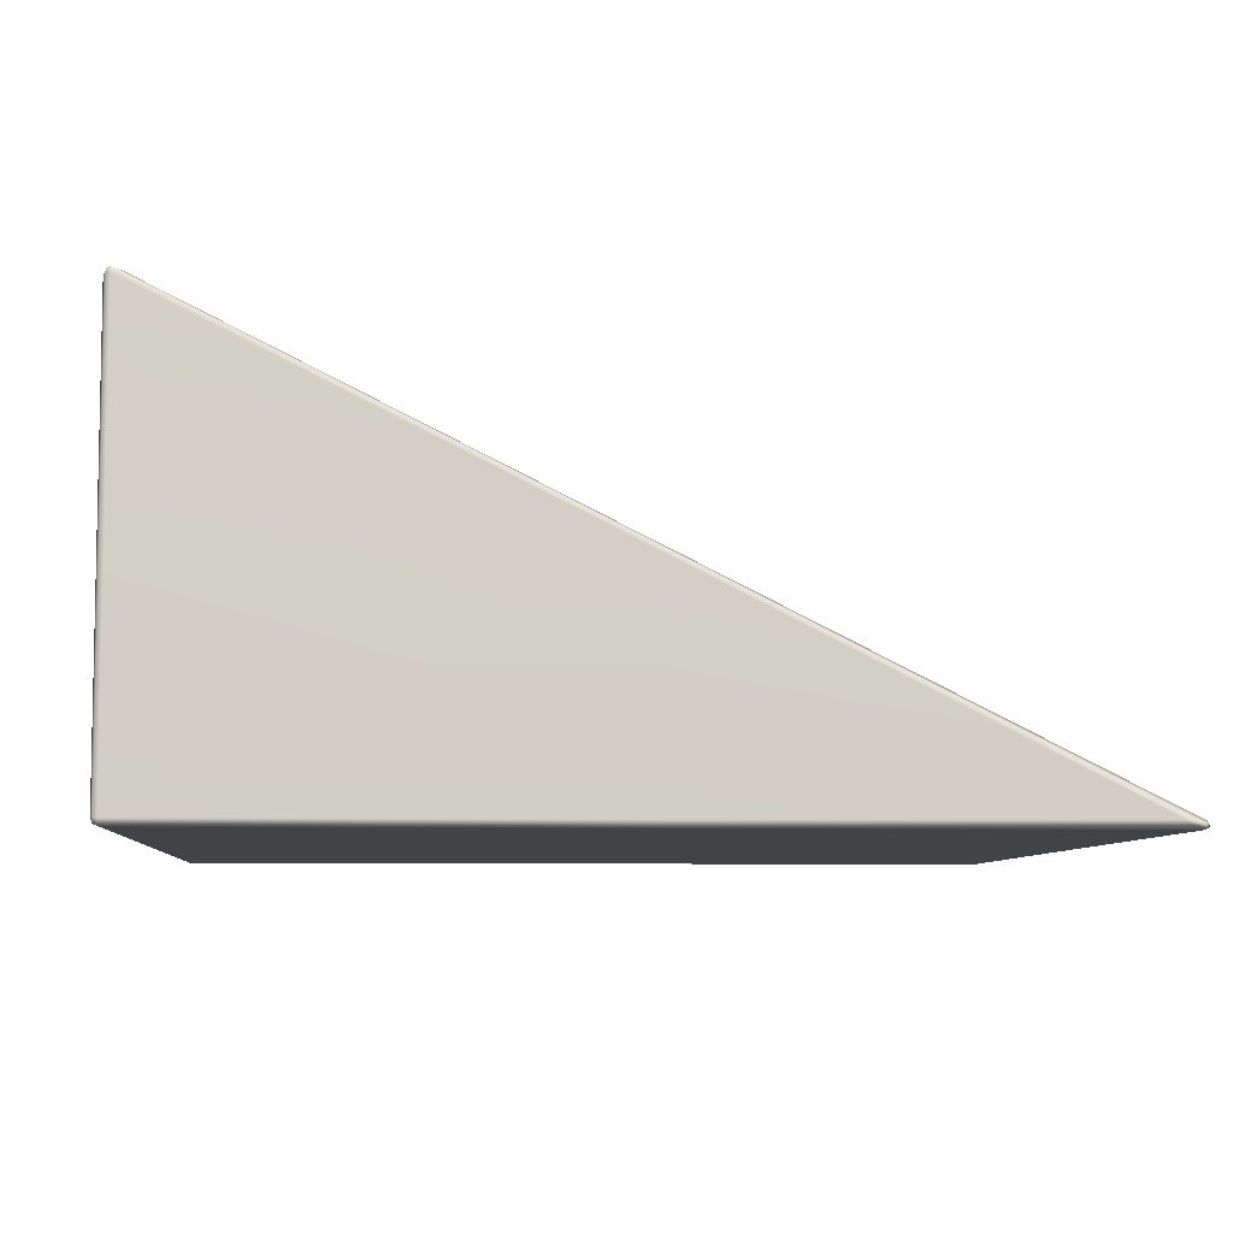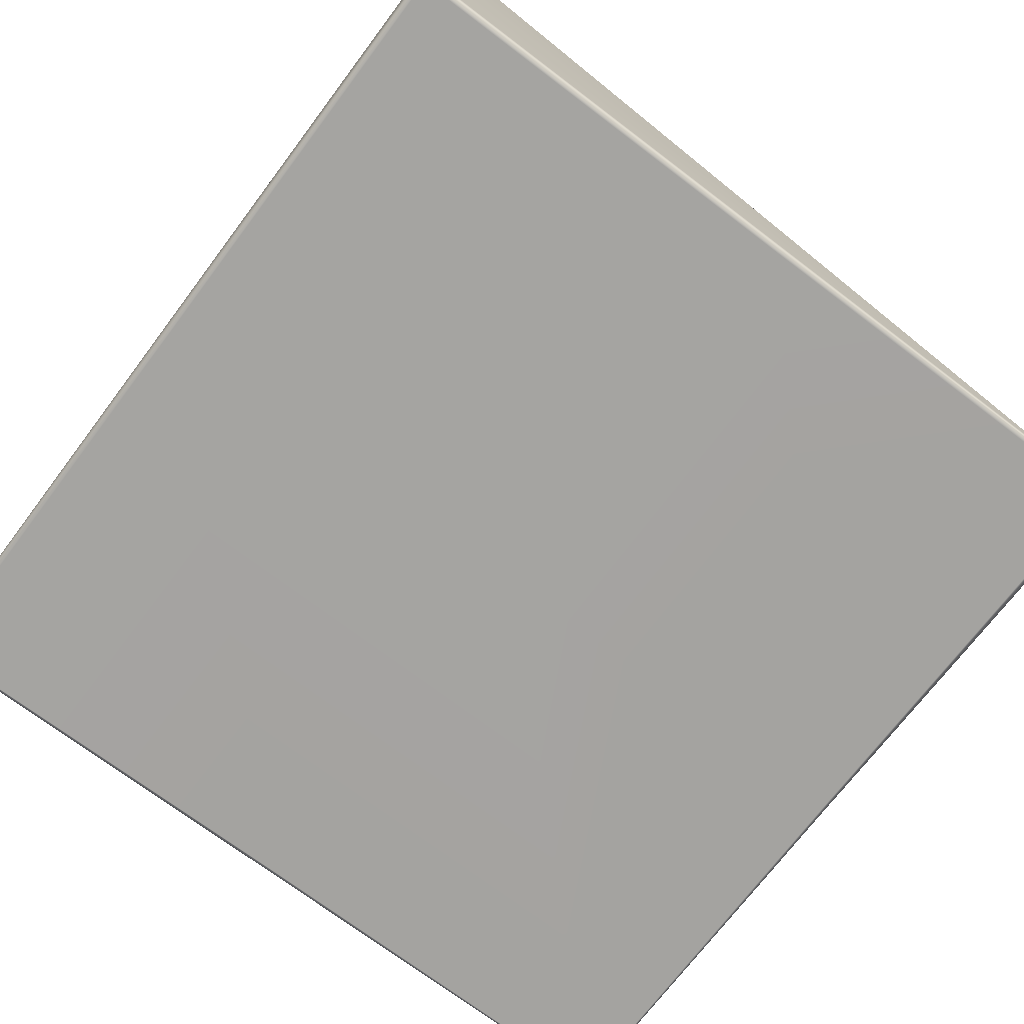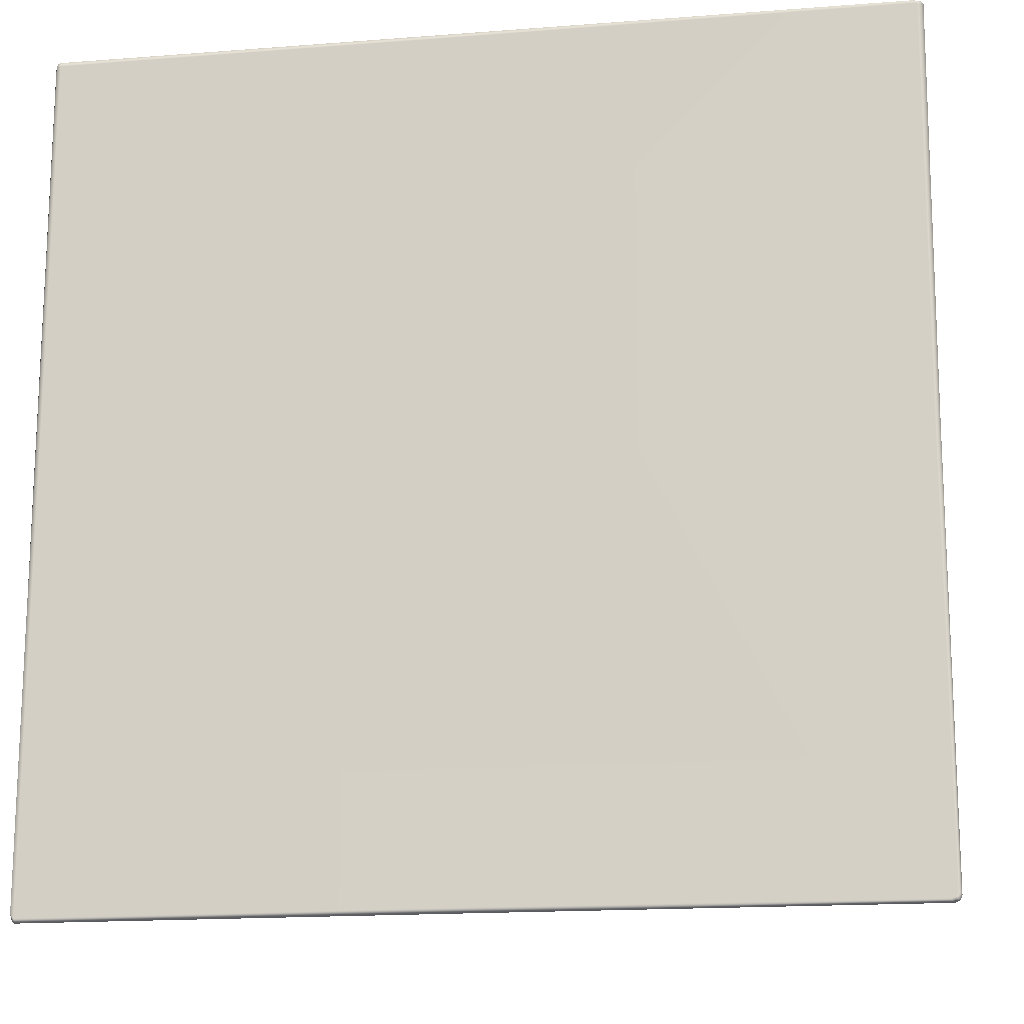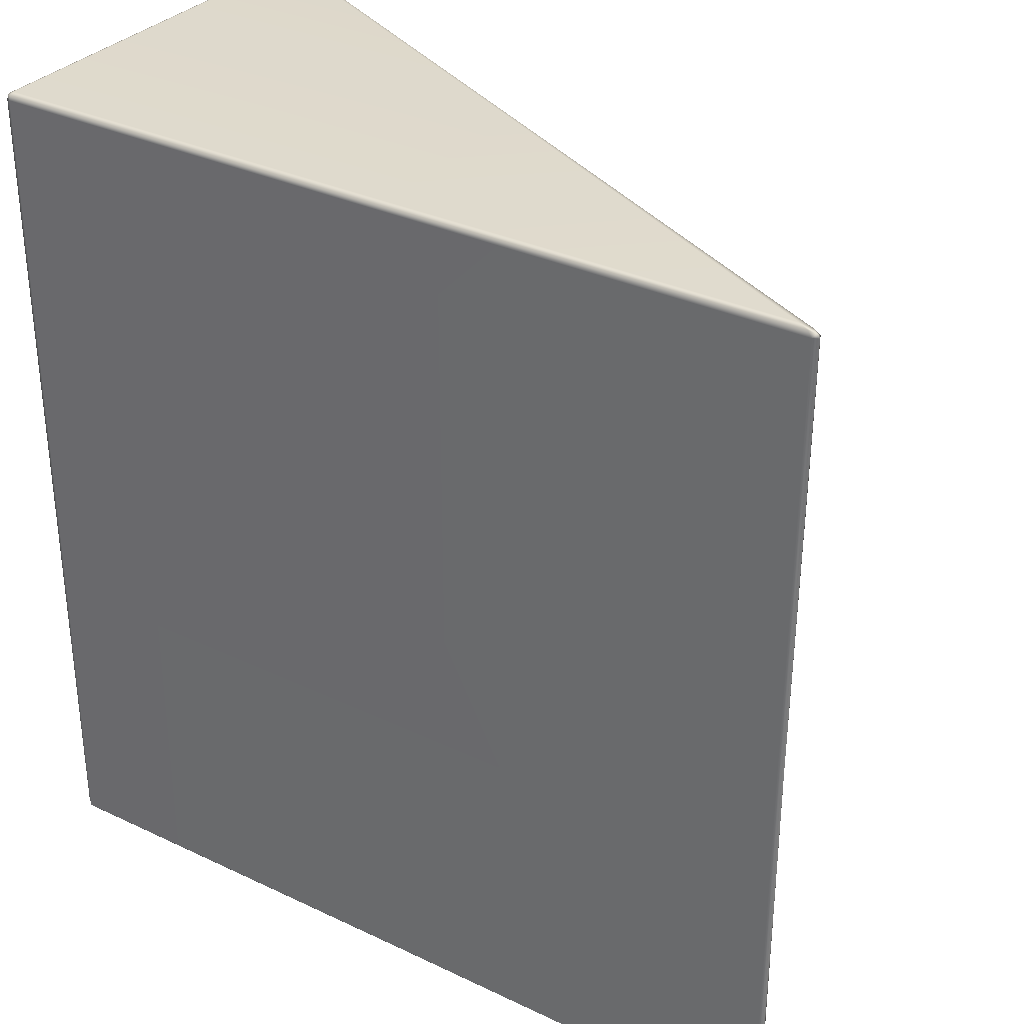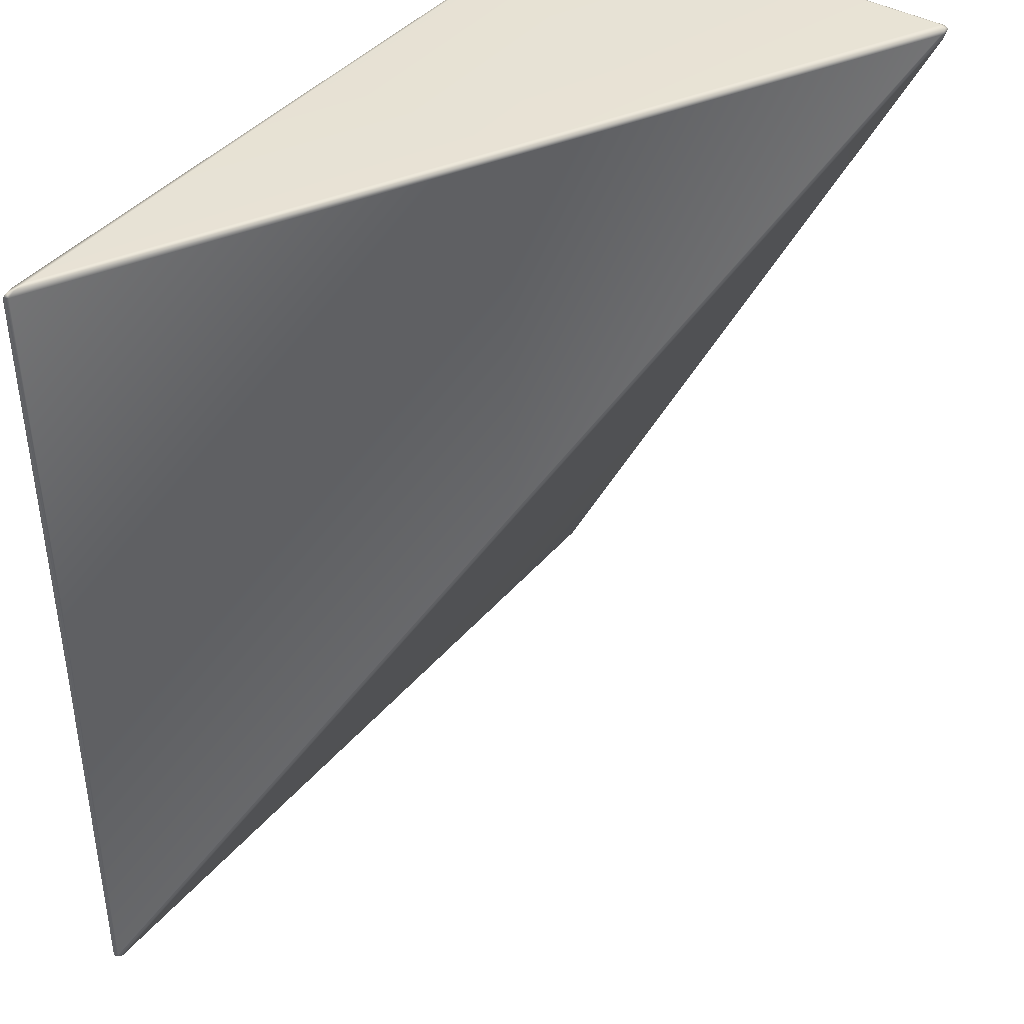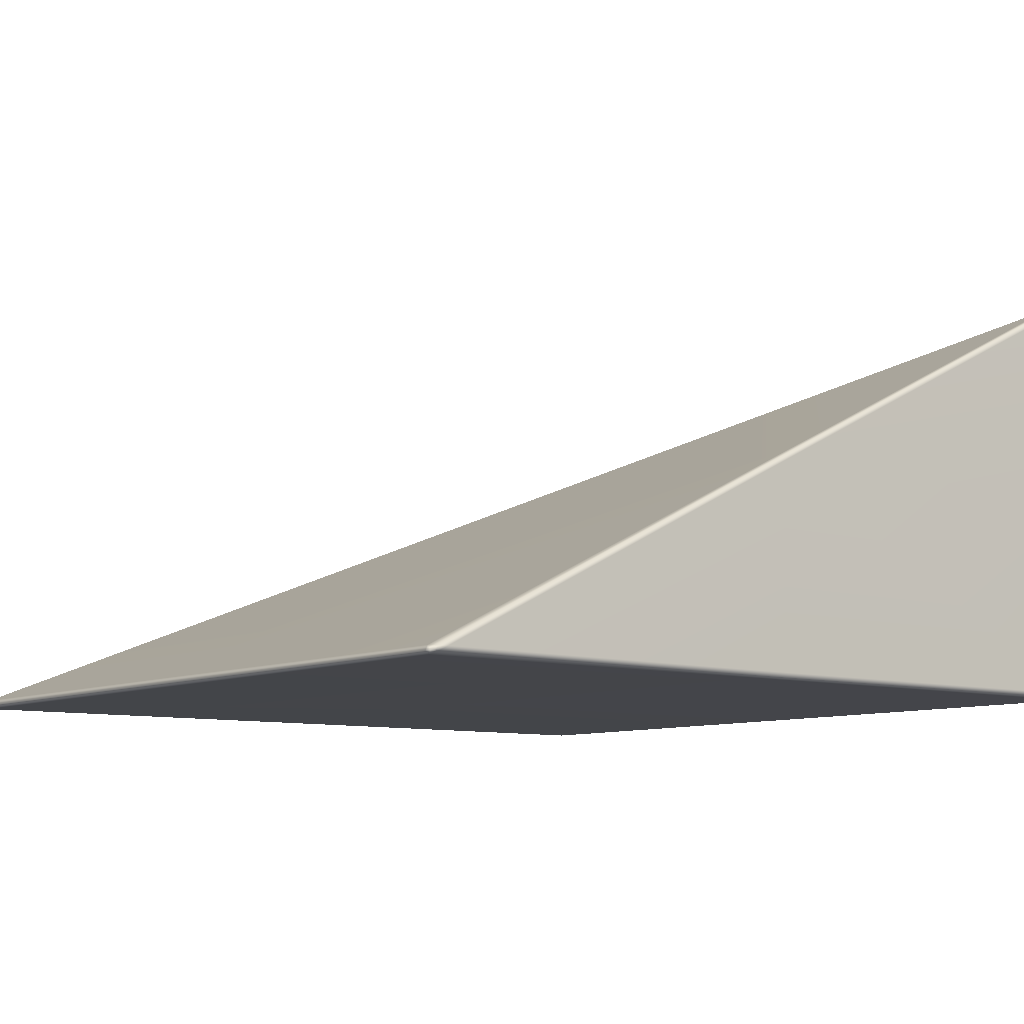
<metadata>
{"format":"obj","ext":"obj","renderer":"f3d","projection":"perspective","resolution":1024,"background":"white","views":[{"elev":-7.1,"azim":-4.4,"up":"+Y"},{"elev":-73.1,"azim":-37.1,"up":"+Y"},{"elev":-15.8,"azim":9.1,"up":"+Z"},{"elev":32.4,"azim":33.7,"up":"+Z"},{"elev":40.1,"azim":125.4,"up":"+Z"},{"elev":-9.0,"azim":-128.4,"up":"+Y"}]}
</metadata>
<code>
g ENV_ConeShallow_5_HP_MO
v 0.01016 0.01379 -4.867
v 0.01445 0.02384 -4.899
v 0.01016 0.04733 -4.874
v -8.583e-06 0.04722 -4.8
v 0.01129 1.24 -2.495
v 0.01129 0.0113 -2.5
v -8.583e-06 1.215 -2.483
v 0.01287 2.463 -0.05047
v -8.583e-06 0.03863 -2.5
v -8.583e-06 0.03863 -0.03862
v 0.01129 0.0113 -0.03862
v 0.01637 0.01639 -0.01637
v -8.583e-06 2.437 -0.03862
v -8.583e-06 1.25 -0.03862
v 0.01129 0.03863 -0.01129
v 0.01185 2.445 -0.01185
v 0.02032 2.473 -0.02032
v 0.05047 2.463 -0.01287
v 0.01129 1.25 -0.01129
v 0.03862 0.03863 8.583e-06
v 0.03862 0.0113 -0.01129
v 0.03862 2.437 8.583e-06
v 2.495 1.24 -0.01129
v 0.03862 1.25 8.583e-06
v 2.483 1.215 8.583e-06
v 2.5 0.03863 8.583e-06
v 2.5 0.0113 -0.01129
v 4.8 0.04722 8.583e-06
v 4.882 0.04372 -0.008801
v 4.867 0.01379 -0.01016
v 4.907 0.01955 -0.01354
v 0.05047 2.463 -0.01287
v 0.02032 2.473 -0.02032
v 0.05036 2.469 -0.05036
v 0.01287 2.463 -0.05047
v 0.07679 2.462 -0.03862
v 2.495 1.24 -0.01129
v 0.03862 2.462 -0.07679
v 0.01129 1.24 -2.495
v 0.03862 1.25 -2.5
v 0.01016 0.04733 -4.874
v 2.462 1.25 -2.5
v 0.03444 0.04744 -4.905
v 0.01445 0.02384 -4.899
v 0.03444 0.01932 -4.918
v 2.5 0.02158 -4.908
v 2.5 0.0532 -4.894
v 4.856 0.0532 -4.894
v 4.863 0.02339 -4.901
v 2.489 1.25 -2.489
v 4.882 0.0532 -4.882
v 4.89 0.02339 -4.89
v 4.901 0.02339 -4.863
v 4.894 0.0532 -4.856
v 4.908 0.02158 -2.5
v 2.5 1.25 -2.462
v 4.894 0.0532 -2.5
v 4.928 0.01311 -0.03218
v 2.5 1.25 -0.03862
v 4.882 0.04372 -0.008801
v 4.917 0.04168 -0.03026
v 4.907 0.01955 -0.01354
v 4.89 0.02339 -4.89
v 4.863 0.02339 -4.901
v 4.87 8.583e-06 -4.87
v 4.901 0.02339 -4.863
v 4.843 8.583e-06 -4.881
v 2.5 0.02158 -4.908
v 4.881 8.583e-06 -4.843
v 4.908 0.02158 -2.5
v 2.5 8.583e-06 -4.881
v 0.03444 0.01932 -4.918
v 2.5 8.583e-06 -2.5
v 0.03862 8.583e-06 -2.5
v 0.03444 8.583e-06 -4.894
v 0.01445 0.02384 -4.899
v 0.01016 0.01379 -4.867
v 0.01129 0.0113 -2.5
v 0.01129 0.0113 -0.03862
v 4.881 8.583e-06 -2.5
v 2.5 8.583e-06 -0.03862
v 0.03862 8.583e-06 -0.03862
v 0.01637 0.01639 -0.01637
v 0.03862 0.0113 -0.01129
v 2.5 0.0113 -0.01129
v 4.867 0.01379 -0.01016
v 4.894 8.583e-06 -0.03444
v 4.928 0.01311 -0.03218
v 4.907 0.01955 -0.01354
g ENV_ConeShallow_5_HP_MO_0
f 3 2 1
f 3 1 4
f 4 5 3
f 6 4 1
f 4 7 5
f 7 8 5
f 6 9 4
f 9 7 4
f 10 9 6
f 10 7 9
f 10 6 11
f 10 11 12
f 7 13 8
f 10 14 7
f 14 13 7
f 10 12 15
f 15 14 10
f 16 8 13
f 16 17 8
f 18 17 16
f 19 13 14
f 15 19 14
f 19 16 13
f 20 15 12
f 20 19 15
f 20 12 21
f 18 16 22
f 22 16 19
f 23 18 22
f 22 19 24
f 20 24 19
f 25 22 24
f 23 22 25
f 25 24 20
f 21 26 20
f 25 20 26
f 21 27 26
f 23 25 28
f 26 28 25
f 27 28 26
f 23 28 29
f 27 30 28
f 30 29 28
f 30 31 29
f 34 33 32
f 34 35 33
f 34 32 36
f 36 32 37
f 34 38 35
f 39 35 38
f 39 38 40
f 41 39 40
f 42 38 34
f 40 38 42
f 41 40 43
f 40 42 43
f 43 44 41
f 43 45 44
f 46 45 43
f 46 43 47
f 43 42 47
f 46 47 48
f 47 42 48
f 46 48 49
f 42 34 50
f 48 42 50
f 50 34 36
f 49 48 51
f 48 50 51
f 49 51 52
f 51 53 52
f 51 54 53
f 50 54 51
f 54 55 53
f 50 36 56
f 50 56 54
f 54 57 55
f 56 57 54
f 58 55 57
f 56 36 59
f 56 59 57
f 36 37 59
f 59 37 60
f 58 57 61
f 57 59 61
f 59 60 61
f 61 62 58
f 61 60 62
f 65 64 63
f 66 65 63
f 65 67 64
f 67 68 64
f 66 69 65
f 70 69 66
f 67 71 68
f 71 72 68
f 65 73 67
f 65 69 73
f 67 73 71
f 74 71 73
f 71 75 72
f 74 75 71
f 75 76 72
f 75 77 76
f 74 77 75
f 74 78 77
f 79 78 74
f 70 80 69
f 73 69 80
f 74 73 81
f 80 81 73
f 79 74 82
f 74 81 82
f 82 83 79
f 82 84 83
f 82 85 84
f 82 81 85
f 81 86 85
f 87 80 70
f 80 87 81
f 81 87 86
f 87 70 88
f 87 89 86
f 87 88 89

</code>
